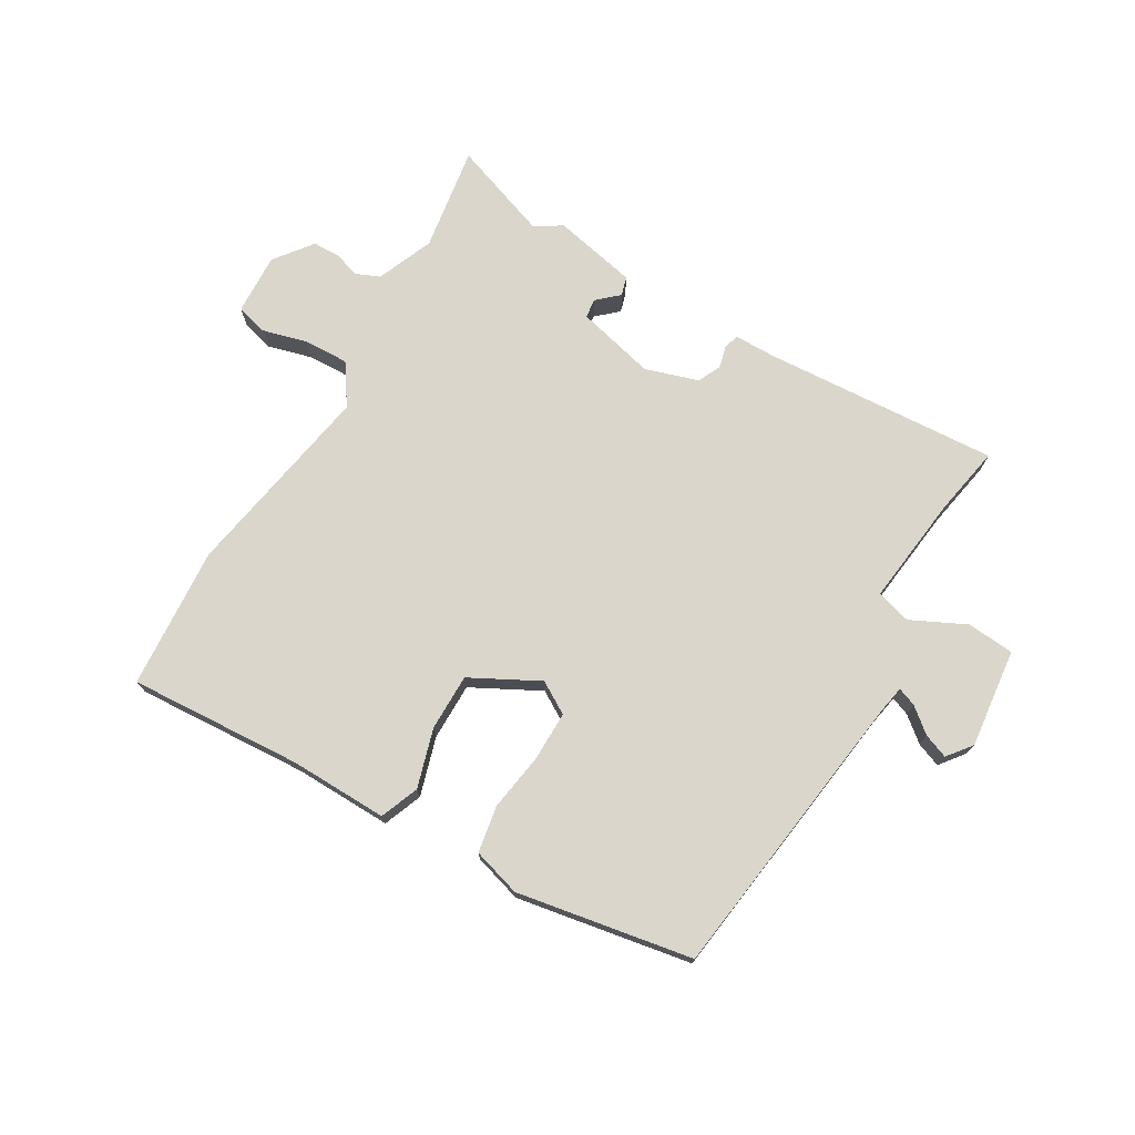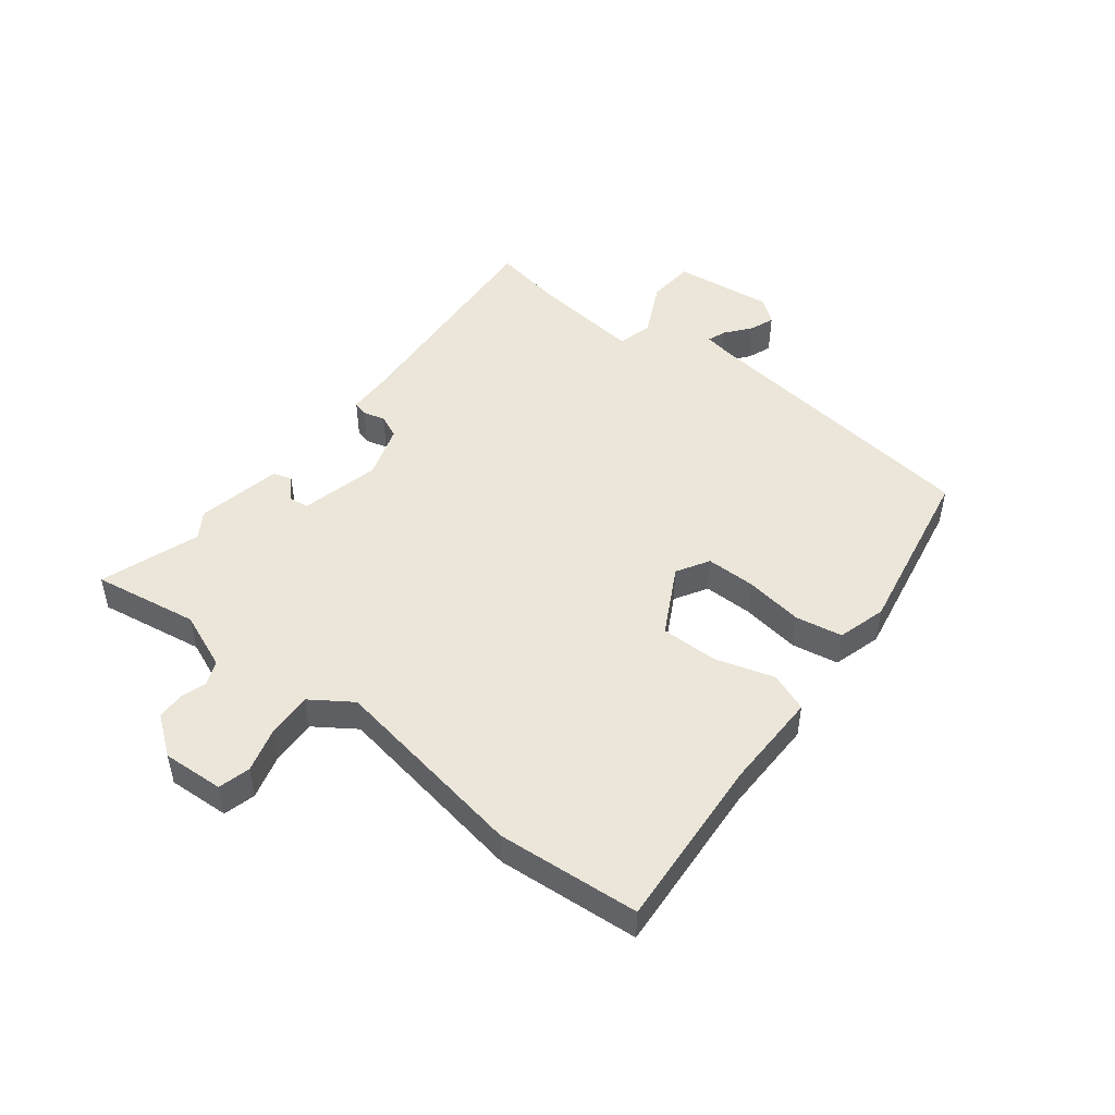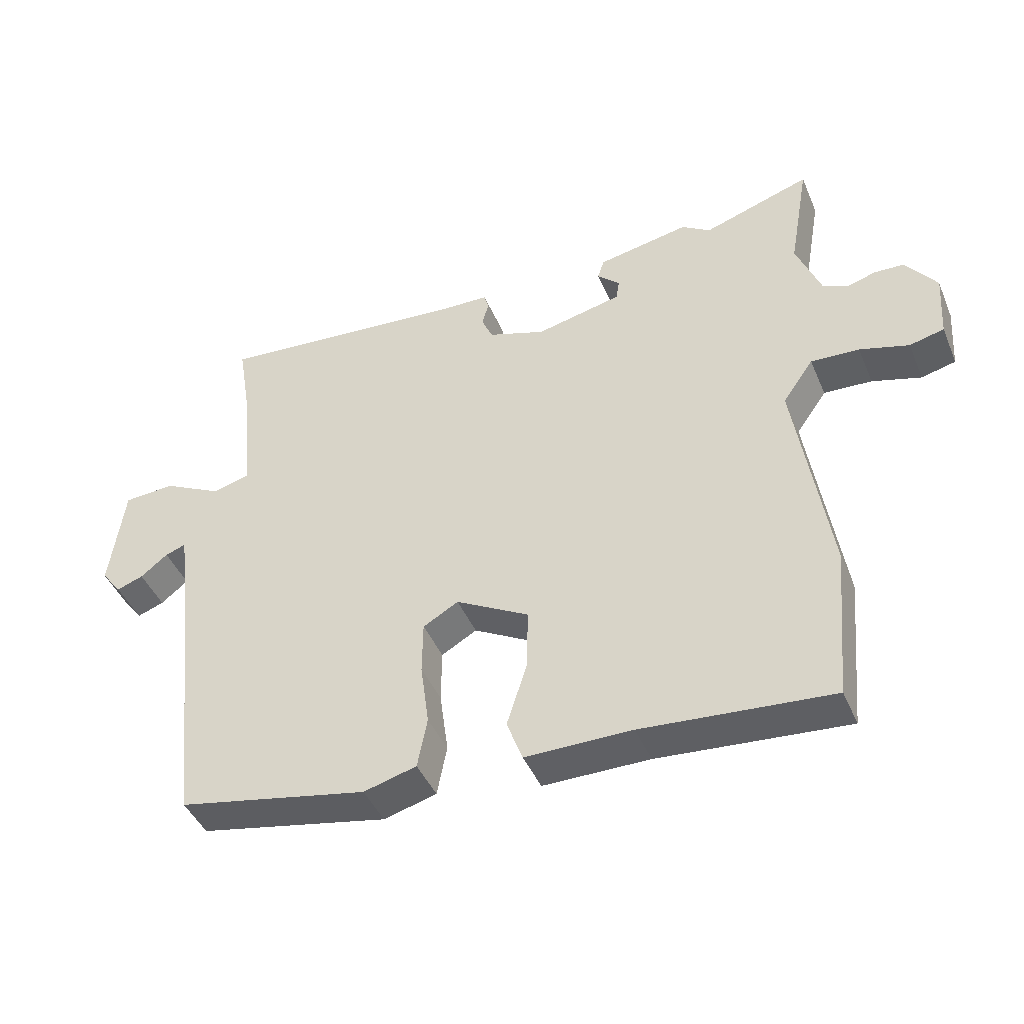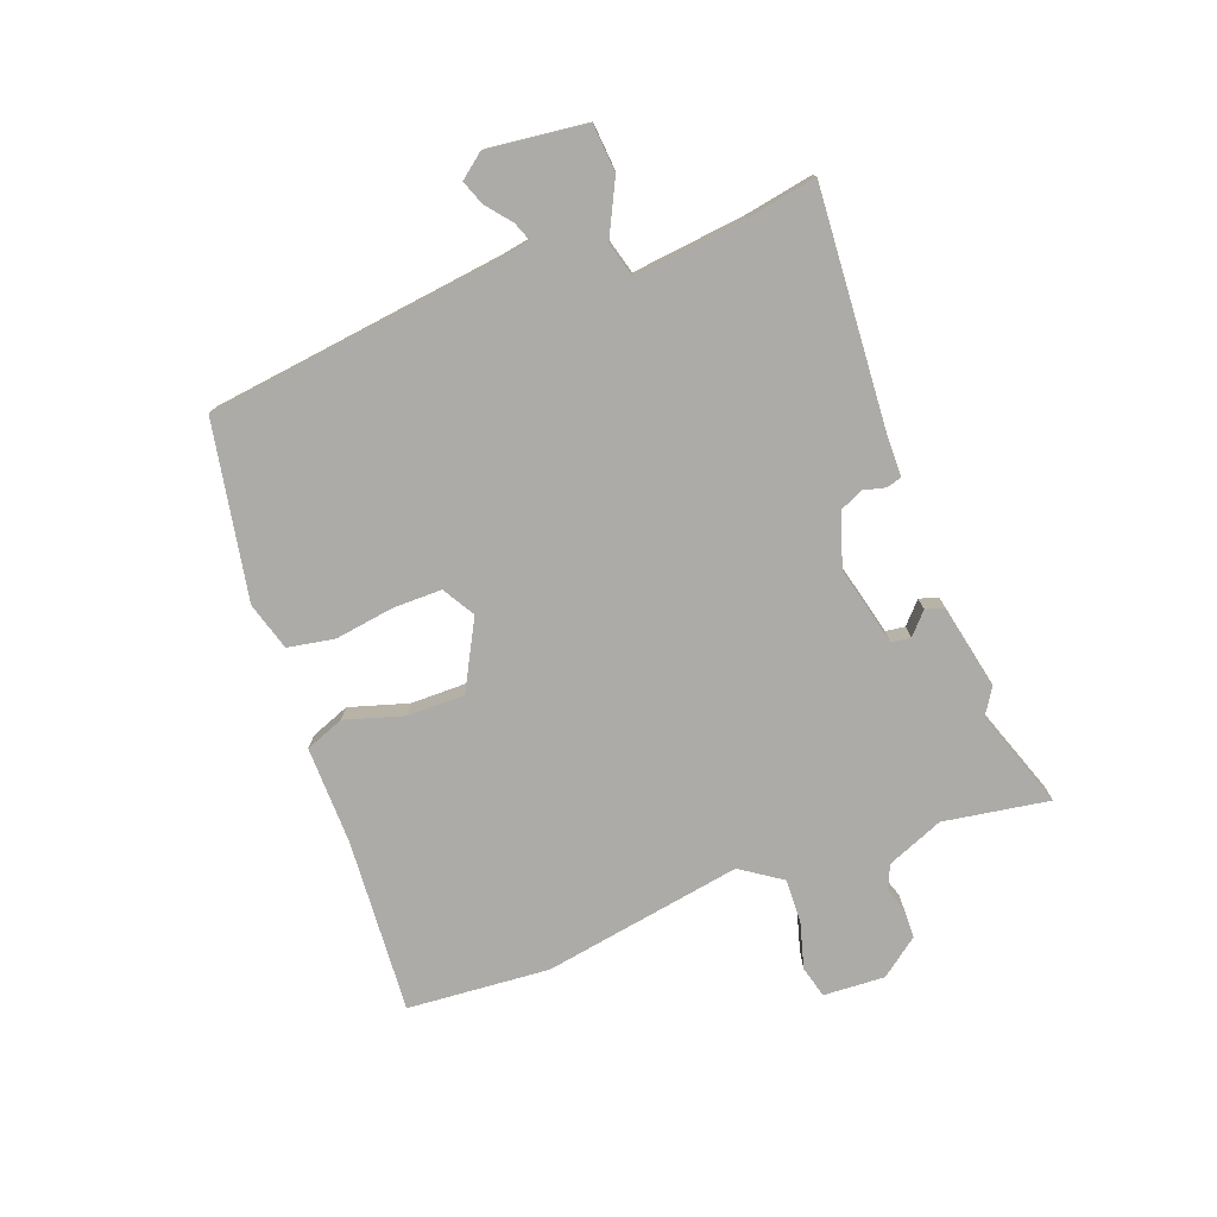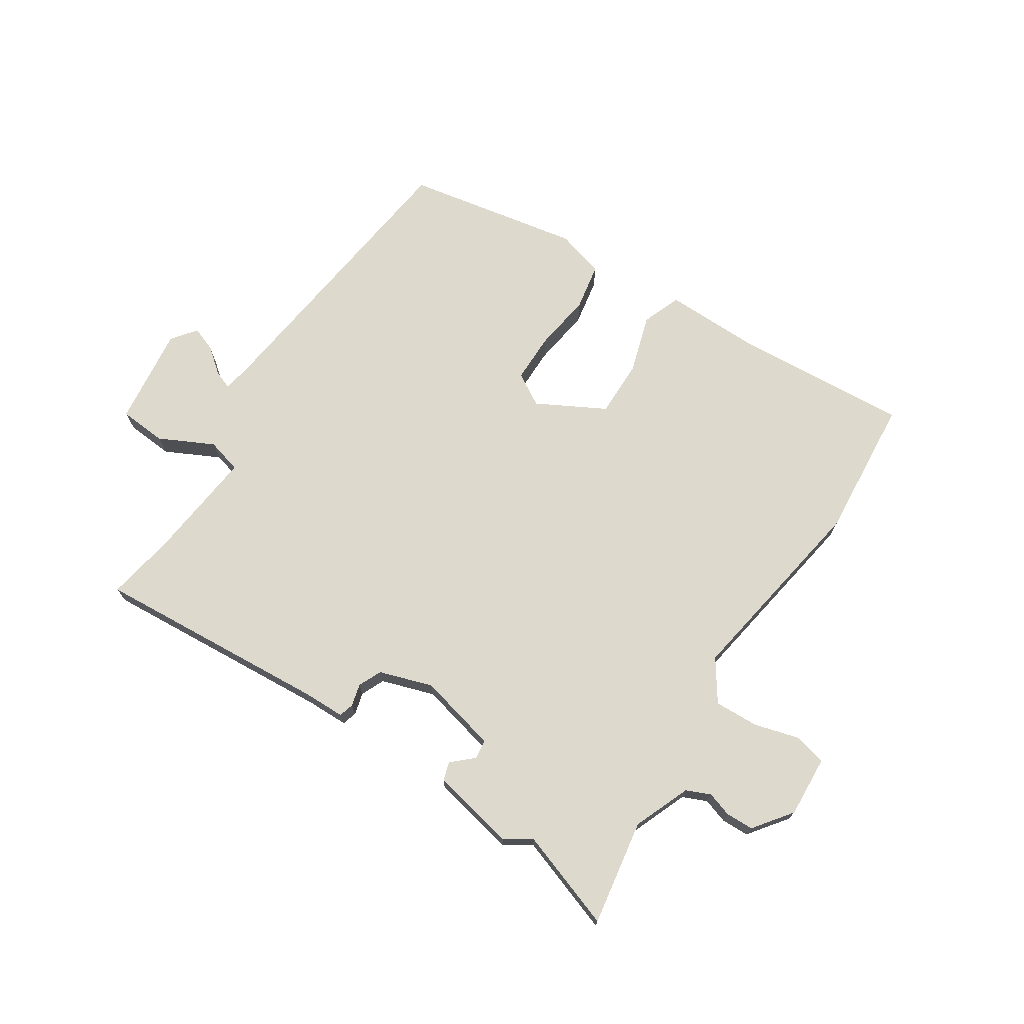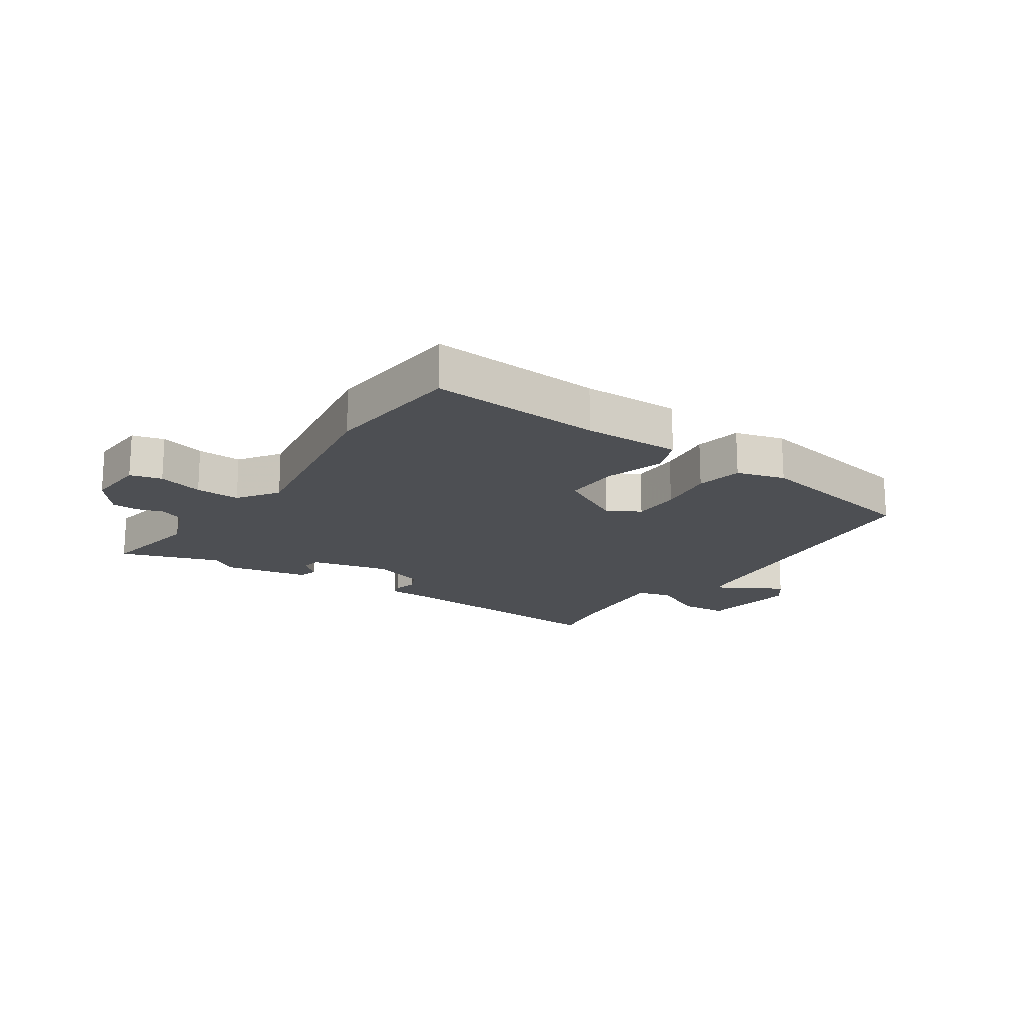
<metadata>
{"format":"obj","ext":"obj","renderer":"f3d","projection":"perspective","resolution":1024,"background":"white","views":[{"elev":73.7,"azim":-148.4,"up":"+Y"},{"elev":48.4,"azim":128.7,"up":"+Y"},{"elev":-43.8,"azim":22.1,"up":"+Z"},{"elev":-76.5,"azim":-68.6,"up":"+Y"},{"elev":71.9,"azim":33.7,"up":"+Y"},{"elev":-17.5,"azim":146.4,"up":"+Y"}]}
</metadata>
<code>
v -0.484 0.07 0.501
v -0.093 0.07 0.468
v -0.023 0.07 0.466
v -0.016 0.07 0.441
v -0.026 0.07 0.404
v -0.009 0.07 0.365
v 0.079 0.07 0.335
v 0.211 0.07 0.365
v 0.216 0.07 0.397
v 0.181 0.07 0.43
v 0.191 0.07 0.461
v 0.332 0.07 0.488
v 0.376 0.07 0.459
v 0.541 0.07 0.514
v 0.51 0.07 0.339
v 0.547 0.07 0.244
v 0.587 0.07 0.226
v 0.629 0.07 0.239
v 0.675 0.07 0.237
v 0.722 0.07 0.173
v 0.715 0.07 0.071
v 0.662 0.07 0.058
v 0.587 0.07 0.08
v 0.513 0.07 0.084
v 0.466 0.07 0.017
v 0.517 0.07 -0.315
v 0.495 0.07 -0.551
v 0.206 0.07 -0.527
v 0.043 0.07 -0.527
v 0.019 0.07 -0.462
v 0.05 0.07 -0.365
v 0.052 0.07 -0.27
v -0.06 0.07 -0.208
v -0.114 0.07 -0.239
v -0.115 0.07 -0.321
v -0.102 0.07 -0.418
v -0.117 0.07 -0.496
v -0.198 0.07 -0.518
v -0.489 0.07 -0.46
v -0.543 0.07 0.03
v -0.551 0.07 0.079
v -0.582 0.07 0.068
v -0.624 0.07 0.035
v -0.665 0.07 0.02
v -0.696 0.07 0.061
v -0.674 0.07 0.226
v -0.595 0.07 0.231
v -0.505 0.07 0.185
v -0.447 0.07 0.2
v -0.465 0.07 0.386
v -0.484 0 0.501
v -0.093 0 0.468
v -0.023 0 0.466
v -0.016 0 0.441
v -0.026 0 0.404
v -0.009 0 0.365
v 0.079 0 0.335
v 0.211 0 0.365
v 0.216 0 0.397
v 0.181 0 0.43
v 0.191 0 0.461
v 0.332 0 0.488
v 0.376 0 0.459
v 0.541 0 0.514
v 0.51 0 0.339
v 0.547 0 0.244
v 0.587 0 0.226
v 0.629 0 0.239
v 0.675 0 0.237
v 0.722 0 0.173
v 0.715 0 0.071
v 0.662 0 0.058
v 0.587 0 0.08
v 0.513 0 0.084
v 0.466 0 0.017
v 0.517 0 -0.315
v 0.495 0 -0.551
v 0.206 0 -0.527
v 0.043 0 -0.527
v 0.019 0 -0.462
v 0.05 0 -0.365
v 0.052 0 -0.27
v -0.06 0 -0.208
v -0.114 0 -0.239
v -0.115 0 -0.321
v -0.102 0 -0.418
v -0.117 0 -0.496
v -0.198 0 -0.518
v -0.489 0 -0.46
v -0.543 0 0.03
v -0.551 0 0.079
v -0.582 0 0.068
v -0.624 0 0.035
v -0.665 0 0.02
v -0.696 0 0.061
v -0.674 0 0.226
v -0.595 0 0.231
v -0.505 0 0.185
v -0.447 0 0.2
v -0.465 0 0.386
f 45 46 47 48
f 45 48 49
f 42 43 44 45
f 41 42 45 49
f 40 41 49
f 39 40 49
f 38 39 49
f 35 36 37 38
f 34 35 38 49
f 33 34 49 50
f 28 29 30 31
f 28 31 32
f 25 26 27 28
f 25 28 32
f 24 25 32 33
f 20 21 22 23
f 20 23 24
f 17 18 19 20
f 17 20 24
f 16 17 24 33
f 13 14 15
f 9 10 11 12
f 8 9 12 13
f 2 3 4 5
f 2 5 6
f 1 2 6
f 50 1 6 7
f 16 33 50 7
f 8 13 15 16
f 7 8 16
f 98 97 96 95
f 99 98 95
f 95 94 93 92
f 99 95 92 91
f 99 91 90
f 99 90 89
f 99 89 88
f 88 87 86 85
f 99 88 85 84
f 100 99 84 83
f 81 80 79 78
f 82 81 78
f 78 77 76 75
f 82 78 75
f 83 82 75 74
f 73 72 71 70
f 74 73 70
f 70 69 68 67
f 74 70 67
f 83 74 67 66
f 65 64 63
f 62 61 60 59
f 63 62 59 58
f 55 54 53 52
f 56 55 52
f 56 52 51
f 57 56 51 100
f 57 100 83 66
f 66 65 63 58
f 66 58 57
f 1 51 52 2
f 2 52 53 3
f 3 53 54 4
f 4 54 55 5
f 5 55 56 6
f 6 56 57 7
f 7 57 58 8
f 8 58 59 9
f 9 59 60 10
f 10 60 61 11
f 11 61 62 12
f 12 62 63 13
f 13 63 64 14
f 14 64 65 15
f 15 65 66 16
f 16 66 67 17
f 17 67 68 18
f 18 68 69 19
f 19 69 70 20
f 20 70 71 21
f 21 71 72 22
f 22 72 73 23
f 23 73 74 24
f 24 74 75 25
f 25 75 76 26
f 26 76 77 27
f 27 77 78 28
f 28 78 79 29
f 29 79 80 30
f 30 80 81 31
f 31 81 82 32
f 32 82 83 33
f 33 83 84 34
f 34 84 85 35
f 35 85 86 36
f 36 86 87 37
f 37 87 88 38
f 38 88 89 39
f 39 89 90 40
f 40 90 91 41
f 41 91 92 42
f 42 92 93 43
f 43 93 94 44
f 44 94 95 45
f 45 95 96 46
f 46 96 97 47
f 47 97 98 48
f 48 98 99 49
f 49 99 100 50
f 50 100 51 1

</code>
